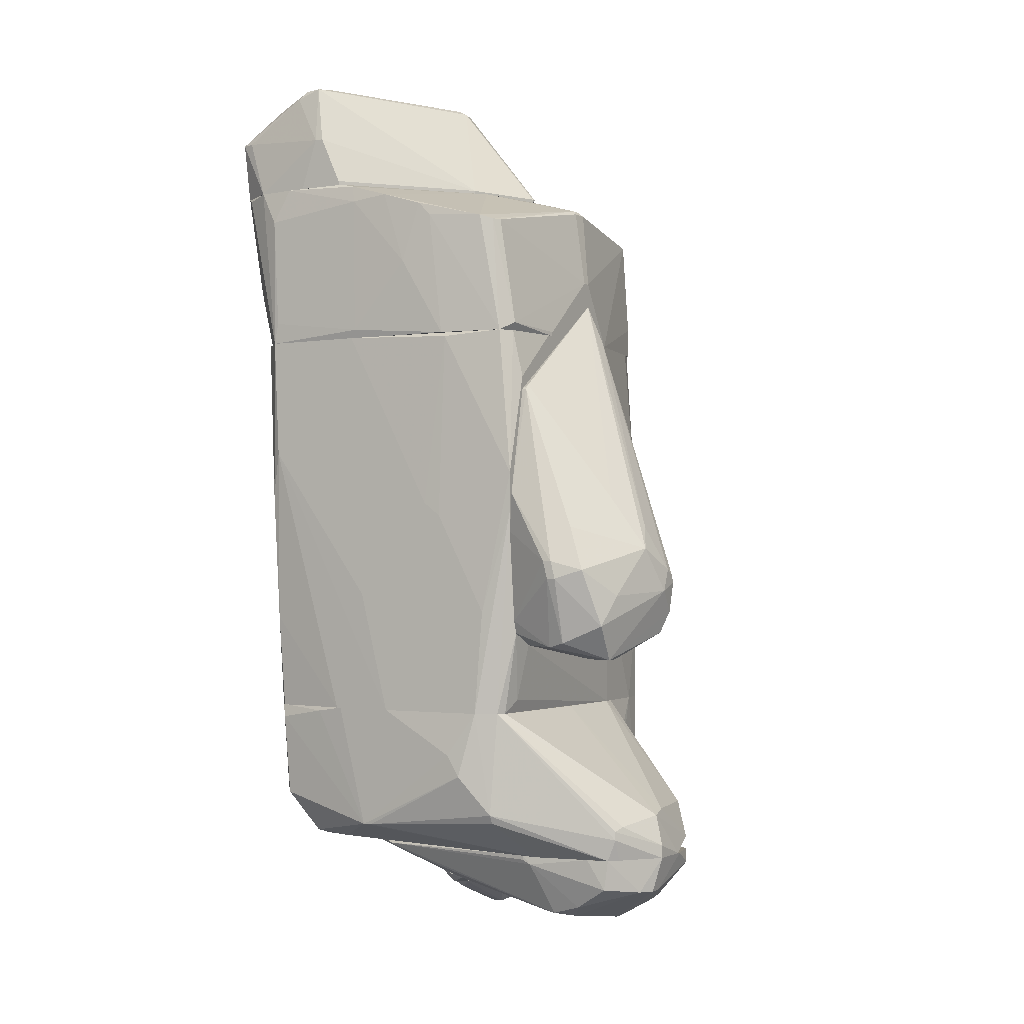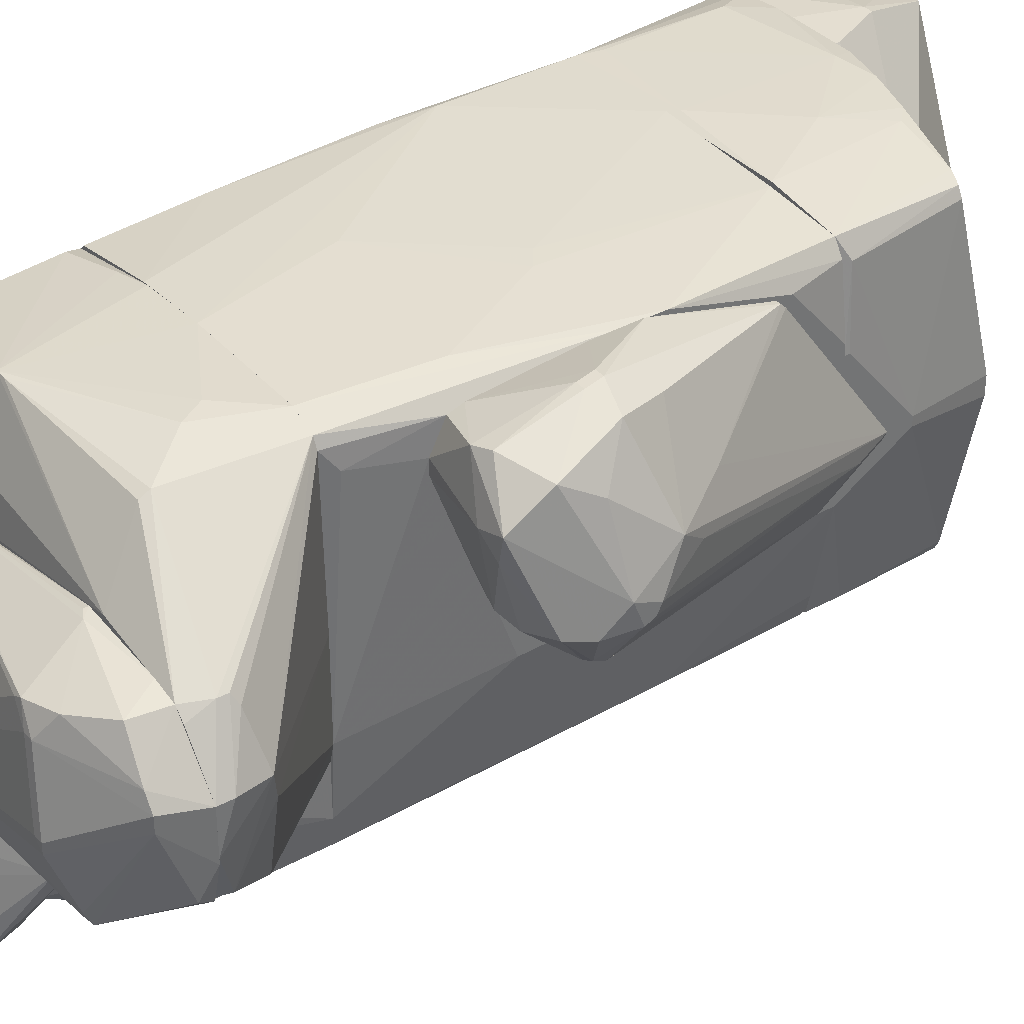
<metadata>
{"format":"obj","ext":"obj","renderer":"f3d","projection":"perspective","resolution":1024,"background":"white","views":[{"elev":-1.5,"azim":29.6,"up":"+Y"},{"elev":36.4,"azim":54.8,"up":"+Z"}]}
</metadata>
<code>
o convex_0
v 4.715 -1.516 0.3798
v 3.806 -0.7598 3.182
v 3.654 -0.7598 3.182
v 2.821 4.088 -0.1507
v 2.821 -0.7598 -0.6809
v 2.821 -2.047 2.651
v 4.942 -0.5327 1.743
v 2.821 2.346 2.424
v 4.488 -2.502 2.273
v 2.897 3.103 -0.7567
v 3.882 -2.198 0.8342
v 5.093 -0.9868 0.9859
v 2.821 -2.275 1.97
v 4.336 -0.9107 3.031
v 2.897 4.088 0.000983
v 3.882 -2.198 2.879
v 2.897 0.4531 2.955
v 3.048 -0.2288 -0.7567
v 4.866 -2.047 0.9859
v 4.563 -1.896 2.728
v 2.897 2.421 2.348
v 4.639 -1.289 0.2285
v 5.093 -1.289 1.288
v 3.2 3.406 0.000983
v 4.412 -2.502 1.894
v 4.26 -2.123 0.7583
v 3.579 -2.275 2.803
v 2.821 0.226 -0.8326
v 2.821 -0.2288 2.879
v 3.73 -1.062 3.182
v 5.093 -1.138 0.91
v 2.821 3.103 -0.7567
v 4.033 -0.1527 2.879
v 4.033 -2.502 2.121
v 4.715 -1.366 2.424
v 4.79 -0.154 1.44
v 4.412 -1.214 0.07683
v 2.821 -1.82 2.727
v 4.639 -1.593 0.3798
v 3.503 -2.198 1.137
v 2.821 -2.275 2.197
v 2.897 2.346 2.424
v 5.093 -0.9107 1.138
v 4.336 0.3763 1.894
v 3.882 -1.062 3.182
v 5.018 -1.668 0.91
v 2.897 -0.7598 -0.6809
f 37 39 47
f 4 5 6
f 4 6 8
f 6 5 13
f 4 8 15
f 3 2 17
f 16 9 20
f 15 8 21
f 20 9 23
f 10 4 24
f 12 10 24
f 4 15 24
f 19 9 25
f 19 25 26
f 25 11 26
f 9 16 27
f 5 4 28
f 10 18 28
f 8 6 29
f 3 17 29
f 17 8 29
f 2 3 30
f 27 16 30
f 10 12 31
f 1 22 31
f 22 10 31
f 12 23 31
f 4 10 32
f 28 4 32
f 10 28 32
f 2 14 33
f 14 7 33
f 13 11 34
f 25 9 34
f 11 25 34
f 9 27 34
f 7 14 35
f 14 20 35
f 23 7 35
f 20 23 35
f 15 7 36
f 24 15 36
f 18 10 37
f 22 1 37
f 10 22 37
f 6 27 38
f 3 29 38
f 29 6 38
f 30 3 38
f 27 30 38
f 1 19 39
f 19 26 39
f 37 1 39
f 5 11 40
f 13 5 40
f 11 13 40
f 6 13 41
f 27 6 41
f 13 34 41
f 34 27 41
f 17 2 42
f 8 17 42
f 21 8 42
f 2 33 42
f 7 23 43
f 23 12 43
f 12 24 43
f 36 7 43
f 24 36 43
f 7 15 44
f 15 21 44
f 33 7 44
f 21 42 44
f 42 33 44
f 14 2 45
f 20 14 45
f 16 20 45
f 2 30 45
f 30 16 45
f 19 1 46
f 9 19 46
f 23 9 46
f 1 31 46
f 31 23 46
f 11 5 47
f 26 11 47
f 5 28 47
f 28 18 47
f 18 37 47
f 39 26 47
o convex_1
v -2.178 -5.077 -2.423
v 2.593 -3.487 -1.514
v 2.669 -4.926 -1.514
v 0.1689 -5.987 -4.014
v -1.799 -6.062 -1.514
v -2.33 -3.487 -2.499
v 2.517 -3.487 -2.802
v 2.669 -5.911 -1.59
v -2.406 -3.487 -1.514
v -0.4362 -3.487 -3.181
v 2.517 -5.153 -2.802
v 0.01887 -6.062 -4.014
v 1.76 -6.062 -1.514
v -1.951 -5.835 -2.272
v -2.33 -4.85 -1.514
v -2.33 -4.396 -2.499
v 1.154 -6.062 -3.029
v 1.76 -3.487 -2.953
v -2.254 -3.487 -2.575
v -0.1332 -3.487 -3.181
v -1.496 -6.062 -2.348
v 2.593 -3.487 -2.348
v 2.139 -5.456 -2.878
v -2.027 -5.835 -1.742
v -2.33 -4.699 -2.423
v 0.01887 -5.987 -4.014
v 0.1689 -6.062 -4.014
v -2.406 -3.563 -2.272
v -2.406 -4.396 -1.59
v 2.669 -5.911 -1.514
v 1.305 -5.987 -3.029
f 74 70 78
f 50 49 52
f 53 49 54
f 52 49 56
f 49 53 56
f 53 54 57
f 51 54 58
f 50 52 60
f 52 59 60
f 48 59 61
f 52 56 62
f 55 60 64
f 60 59 64
f 54 51 65
f 57 54 65
f 53 57 66
f 63 53 66
f 59 63 66
f 51 57 67
f 65 51 67
f 57 65 67
f 59 52 68
f 52 61 68
f 61 59 68
f 49 50 69
f 54 49 69
f 50 55 69
f 58 54 69
f 55 58 69
f 58 55 70
f 61 52 71
f 52 62 71
f 71 62 72
f 59 48 72
f 48 61 72
f 63 59 72
f 61 71 72
f 57 51 73
f 51 59 73
f 66 57 73
f 59 66 73
f 51 58 74
f 59 51 74
f 64 59 74
f 58 70 74
f 56 53 75
f 53 63 75
f 63 72 75
f 75 72 76
f 62 56 76
f 72 62 76
f 56 75 76
f 55 50 77
f 50 60 77
f 60 55 77
f 55 64 78
f 70 55 78
f 64 74 78
o convex_2
v 3.729 -6.138 1.667
v -1.648 -6.214 -1.514
v -1.724 -6.214 -1.362
v 3.502 -7.426 0.001145
v 4.183 -6.138 -0.9079
v -1.041 -6.138 0.9854
v -0.8903 -7.199 -1.514
v 2.896 -7.199 1.364
v 3.881 -7.123 -0.9835
v 4.639 -6.744 0.8337
v 2.29 -6.138 -1.514
v 4.79 -6.139 0.000827
v 2.441 -6.214 1.743
v -1.269 -6.214 0.7581
v -1.724 -6.138 -0.605
v 4.032 -6.669 1.591
v 1.306 -6.896 -1.514
v 4.79 -6.139 0.7581
v -1.345 -6.972 -1.362
v 0.3977 -6.593 1.137
v 4.715 -6.366 -0.4535
v -0.8903 -7.199 -1.438
v 3.2 -7.275 1.061
v -1.648 -6.138 -1.514
v 3.502 -7.426 -0.1503
v 3.047 -6.29 -1.362
v -0.8903 -6.214 1.061
v 4.108 -6.138 1.591
v 3.578 -7.123 -1.06
v 2.441 -6.138 1.743
v -1.496 -6.82 -1.438
v 3.047 -7.275 1.061
v 2.745 -7.199 1.288
v -0.8144 -6.29 0.9854
v 4.639 -6.139 -0.605
v 3.427 -7.047 1.44
v 4.639 -6.744 0.6063
v 3.351 -7.426 0.001145
v 3.805 -7.199 -0.832
v 2.593 -6.29 1.743
v -1.724 -6.214 -0.605
v 4.487 -6.744 1.061
f 114 101 120
f 79 83 84
f 84 83 89
f 85 80 89
f 84 89 93
f 92 84 93
f 85 89 95
f 90 83 96
f 88 90 96
f 97 85 100
f 92 97 100
f 82 88 101
f 80 81 102
f 89 80 102
f 81 93 102
f 93 89 102
f 88 82 103
f 83 87 104
f 89 83 104
f 95 89 104
f 84 92 105
f 98 86 105
f 83 79 106
f 79 94 106
f 96 83 106
f 85 95 107
f 104 87 107
f 95 104 107
f 79 84 108
f 84 105 108
f 105 91 108
f 81 80 109
f 80 85 109
f 85 97 109
f 82 101 110
f 101 86 110
f 86 98 111
f 98 100 111
f 100 110 111
f 110 86 111
f 92 100 112
f 100 98 112
f 105 92 112
f 98 105 112
f 87 83 113
f 83 90 113
f 99 87 113
f 90 99 113
f 86 101 114
f 90 88 115
f 87 99 115
f 99 90 115
f 88 103 115
f 100 85 116
f 103 82 116
f 85 103 116
f 82 110 116
f 110 100 116
f 103 85 117
f 85 107 117
f 107 87 117
f 87 115 117
f 115 103 117
f 94 79 118
f 91 105 118
f 105 86 118
f 79 108 118
f 108 91 118
f 86 114 118
f 114 94 118
f 93 81 119
f 92 93 119
f 97 92 119
f 81 109 119
f 109 97 119
f 88 96 120
f 101 88 120
f 106 94 120
f 96 106 120
f 94 114 120
o convex_3
v 4.26 -6.138 1.44
v 0.3216 -6.138 -1.514
v -1.723 -6.138 -1.514
v 2.518 -3.487 2.803
v 2.593 -3.487 -1.514
v -2.33 -3.487 2.576
v -0.2849 -5.608 2.879
v -2.405 -3.487 -1.514
v 4.639 -5.911 -0.605
v -1.951 -5.911 1.97
v 4.639 -5.381 0.6826
v 2.821 -6.138 -1.438
v 2.366 -5.305 2.803
v -2.405 -5.153 0.2284
v -1.345 -6.138 0.9851
v 0.2461 -3.487 2.954
v -2.178 -5.153 2.576
v 2.745 -6.138 1.818
v 1.836 -4.624 3.031
v 4.335 -5.305 -0.9079
v -2.027 -5.911 -1.438
v 4.79 -6.138 0.07708
v 4.26 -5.608 1.591
v -2.482 -3.639 1.288
v 2.669 -3.487 0.3044
v -2.405 -4.699 -1.362
v -2.178 -5.911 0.5318
v 2.745 -5.911 -1.514
v -1.345 -3.563 2.803
v -2.482 -4.775 0.5318
v -1.269 -5.987 1.97
v 4.335 -6.138 -0.8323
v -2.254 -5.078 2.501
v 4.79 -6.138 0.7582
v -2.482 -3.487 -0.9079
v 2.138 -3.487 2.954
v 2.366 -5.457 2.727
v 2.593 -3.487 2.652
v 2.669 -3.487 -1.21
v -1.875 -6.138 -0.4532
v -2.178 -5.911 -0.302
v 4.108 -6.138 1.591
v 4.563 -5.305 0.3035
v -2.254 -3.714 2.652
v -2.405 -4.472 -1.514
v 4.184 -5.608 -0.9836
v -0.8152 -3.487 2.879
v 2.745 -4.85 -1.514
v -1.875 -5.911 2.046
v 4.335 -5.532 1.44
v 1.609 -4.245 3.031
v -2.254 -5.759 0.3796
v 4.26 -5.759 1.591
v -1.8 -5.987 1.818
v -2.482 -4.775 0.07708
v -0.1333 -5.608 2.879
v 4.79 -5.911 0.7582
f 170 143 177
f 123 122 121
f 124 125 126
f 125 122 128
f 126 125 128
f 121 122 132
f 123 121 135
f 124 126 136
f 135 121 138
f 129 131 142
f 121 132 142
f 125 124 145
f 122 125 148
f 132 122 148
f 138 127 151
f 135 138 151
f 140 129 152
f 129 142 152
f 142 132 152
f 132 148 152
f 130 137 153
f 126 144 153
f 147 130 153
f 144 150 153
f 121 142 154
f 126 128 155
f 144 126 155
f 150 144 155
f 133 124 156
f 124 136 156
f 139 133 156
f 124 131 158
f 145 124 158
f 131 145 158
f 140 125 159
f 125 145 159
f 123 135 160
f 141 123 160
f 130 147 160
f 160 147 161
f 146 141 161
f 134 146 161
f 141 160 161
f 138 121 162
f 133 157 162
f 157 138 162
f 131 129 163
f 129 140 163
f 145 131 163
f 140 159 163
f 159 145 163
f 137 127 164
f 149 126 164
f 127 149 164
f 126 153 164
f 153 137 164
f 122 123 165
f 128 122 165
f 123 141 165
f 141 146 165
f 155 128 165
f 146 155 165
f 125 140 166
f 140 152 166
f 152 148 166
f 136 126 167
f 127 136 167
f 126 149 167
f 149 127 167
f 148 125 168
f 125 166 168
f 166 148 168
f 127 137 169
f 137 130 169
f 151 127 169
f 131 124 170
f 124 143 170
f 136 127 171
f 127 139 171
f 156 136 171
f 139 156 171
f 150 134 172
f 147 153 172
f 153 150 172
f 161 147 172
f 134 161 172
f 124 133 173
f 143 124 173
f 121 154 173
f 154 143 173
f 162 121 173
f 133 162 173
f 135 151 174
f 160 135 174
f 130 160 174
f 169 130 174
f 151 169 174
f 146 134 175
f 134 150 175
f 155 146 175
f 150 155 175
f 127 138 176
f 133 139 176
f 139 127 176
f 157 133 176
f 138 157 176
f 142 131 177
f 154 142 177
f 143 154 177
f 131 170 177
o convex_4
v -0.4363 -3.032 -3.18
v 1.381 0.07312 2.955
v 1.457 3.33 2.879
v -2.785 3.407 2.424
v 2.366 3.407 -2.726
v 2.517 -3.487 2.803
v -2.33 -3.487 2.576
v -2.481 3.407 -2.801
v 2.517 -3.487 -2.802
v -2.406 -3.487 -2.347
v 2.821 3.407 1.439
v 2.821 0.1487 2.879
v -2.254 1.285 2.879
v 2.821 -1.137 -0.984
v 0.2452 -3.487 2.954
v -0.8149 3.407 -3.029
v -2.557 -3.335 0.7576
v 2.821 3.407 -0.8321
v 1.987 0.3761 -2.953
v 2.517 3.407 2.727
v -2.557 -0.1529 -2.196
v 2.821 -2.274 2.197
v -2.406 3.407 2.803
v -2.254 -3.487 -2.574
v -2.785 3.33 1.137
v 2.593 1.134 -2.574
v 2.669 -3.487 -1.21
v -0.1329 -3.487 -3.18
v -1.8 3.179 -3.029
v 2.139 -3.487 2.955
v -2.785 1.815 1.97
v 0.9267 3.407 -2.953
v -2.254 1.588 -2.878
v -0.8907 -3.487 2.879
v -2.633 3.407 -1.817
v -0.5878 3.407 2.879
v 2.821 2.573 2.424
v -0.5121 -3.335 -3.18
v -2.33 -1.82 2.727
v 1.836 -3.335 -2.953
v -0.2849 -1.365 2.954
v 2.593 -3.487 2.652
v 2.821 0.8309 2.879
v 2.593 -1.895 -2.65
v -2.406 -2.88 2.5
v -2.557 3.027 -2.65
v 2.821 -2.046 2.652
v 2.517 3.407 -2.347
v 2.215 3.407 -2.802
v -2.406 0.5272 2.803
v -2.33 -3.107 -2.574
v -2.785 1.891 1.743
v 2.593 -3.487 -2.347
v -2.481 -3.487 -0.9078
v 2.29 -1.668 2.955
v 2.669 -3.26 2.349
v -2.785 2.421 2.349
v -2.254 -3.487 2.651
v 2.669 3.407 2.5
v -2.406 3.407 -2.878
v 1.987 -1.289 -2.953
v -0.1329 -3.335 -3.18
v 1.078 0.3005 2.954
v -2.557 -3.26 0.6063
f 198 231 241
f 181 182 185
f 183 184 186
f 186 184 187
f 182 181 188
f 188 189 191
f 184 183 192
f 185 182 193
f 182 188 195
f 188 191 195
f 188 181 197
f 191 189 199
f 197 181 200
f 186 187 201
f 186 182 203
f 195 191 203
f 183 186 204
f 191 199 204
f 186 201 205
f 193 178 206
f 183 189 207
f 192 183 207
f 181 202 208
f 193 182 209
f 184 192 211
f 192 190 211
f 181 185 212
f 202 181 212
f 198 202 212
f 180 197 213
f 200 190 213
f 197 200 213
f 189 188 214
f 178 205 215
f 205 201 215
f 206 178 215
f 210 206 215
f 211 190 216
f 186 205 217
f 190 192 218
f 207 179 218
f 192 207 218
f 213 190 218
f 183 204 219
f 180 179 220
f 197 180 220
f 189 214 220
f 186 203 221
f 203 191 221
f 194 184 222
f 208 194 222
f 187 198 223
f 212 185 223
f 198 212 223
f 189 183 224
f 199 189 224
f 183 219 224
f 182 195 225
f 203 182 225
f 195 203 225
f 182 186 226
f 186 196 226
f 209 182 226
f 196 209 226
f 190 200 227
f 200 181 227
f 216 190 227
f 201 187 228
f 215 201 228
f 210 215 228
f 223 185 228
f 187 223 228
f 202 198 229
f 194 208 229
f 208 202 229
f 204 186 230
f 191 204 230
f 186 221 230
f 221 191 230
f 187 184 231
f 184 194 231
f 198 187 231
f 179 207 232
f 207 189 232
f 220 179 232
f 189 220 232
f 204 199 233
f 219 204 233
f 199 224 233
f 224 219 233
f 181 208 234
f 184 216 234
f 222 184 234
f 208 222 234
f 227 181 234
f 216 227 234
f 184 211 235
f 216 184 235
f 211 216 235
f 188 197 236
f 214 188 236
f 197 220 236
f 220 214 236
f 185 193 237
f 193 206 237
f 206 210 237
f 228 185 237
f 210 228 237
f 196 186 238
f 205 196 238
f 186 217 238
f 217 205 238
f 178 193 239
f 205 178 239
f 196 205 239
f 193 209 239
f 209 196 239
f 179 180 240
f 180 213 240
f 218 179 240
f 213 218 240
f 194 229 241
f 229 198 241
f 231 194 241
o convex_5
v -1.043 -7.426 -2.12
v -0.3613 -7.199 -4.771
v -0.3613 -7.123 -4.771
v 0.9271 -6.139 -3.03
v -1.27 -6.063 -2.424
v -1.118 -8.032 -3.862
v -1.724 -7.653 -3.559
v 0.01792 -6.063 -4.09
v 0.3963 -6.063 -2.12
v -1.573 -6.745 -2.12
v 0.3205 -6.896 -4.393
v -1.043 -8.032 -3.559
v -0.2855 -6.972 -2.12
v -0.8152 -7.881 -4.544
v -1.724 -7.729 -3.181
v -0.6636 -6.063 -3.333
v -1.194 -6.063 -2.12
v -1.345 -7.426 -2.12
v 0.9271 -6.063 -3.181
v 0.2453 -6.972 -4.09
v 0.3205 -6.366 -4.165
v -0.1339 -6.972 -4.771
v -0.891 -7.653 -4.544
v -1.649 -6.896 -2.272
v -1.573 -7.199 -2.12
v -1.27 -8.032 -3.559
v -1.649 -7.805 -3.635
v -0.5878 -7.426 -2.727
v 0.4724 -6.139 -2.196
v -1.27 -7.577 -2.348
v -0.1339 -7.123 -4.771
f 263 252 272
f 249 246 250
f 242 250 251
f 250 242 254
f 253 247 255
f 244 248 257
f 248 246 257
f 249 244 257
f 246 249 257
f 250 246 258
f 246 251 258
f 251 250 258
f 242 251 259
f 249 250 260
f 250 245 260
f 245 252 260
f 252 245 261
f 245 253 261
f 255 252 261
f 253 255 261
f 249 260 262
f 260 252 262
f 243 244 263
f 244 249 263
f 249 262 263
f 262 252 263
f 244 243 264
f 248 244 264
f 243 255 264
f 246 248 265
f 251 246 265
f 248 256 265
f 259 251 266
f 256 259 266
f 251 265 266
f 265 256 266
f 247 253 267
f 255 247 268
f 256 248 268
f 248 264 268
f 264 255 268
f 247 267 268
f 267 256 268
f 242 253 269
f 253 245 269
f 254 242 269
f 245 254 269
f 245 250 270
f 250 254 270
f 254 245 270
f 253 242 271
f 242 259 271
f 259 256 271
f 267 253 271
f 256 267 271
f 255 243 272
f 252 255 272
f 243 263 272
o convex_6
v -1.346 -7.35 -2.12
v 1.609 -6.063 -1.514
v 1.609 -6.139 -1.514
v -1.724 -6.063 -1.514
v 0.3968 -6.063 -2.12
v -1.042 -7.199 -1.514
v 1.078 -6.896 -1.59
v -1.118 -6.063 -2.12
v -0.1331 -6.896 -2.12
v -1.573 -6.669 -2.12
v -1.118 -7.426 -2.12
v -1.497 -6.896 -1.514
v 1.078 -6.896 -1.514
v -1.573 -7.123 -2.045
v -1.724 -6.063 -1.817
v 1.609 -6.139 -1.59
v -1.269 -7.426 -1.969
v -0.891 -7.274 -1.59
f 289 285 290
f 275 274 276
f 276 274 277
f 275 276 278
f 277 273 280
f 276 277 280
f 273 277 281
f 280 273 282
f 273 281 283
f 281 279 283
f 278 276 284
f 275 278 285
f 279 275 285
f 283 279 285
f 282 273 286
f 284 276 286
f 276 280 287
f 280 282 287
f 282 286 287
f 286 276 287
f 274 275 288
f 277 274 288
f 275 279 288
f 281 277 288
f 279 281 288
f 273 283 289
f 278 284 289
f 283 285 289
f 286 273 289
f 284 286 289
f 285 278 290
f 278 289 290
o convex_7
v 0.8508 5.83 2.803
v -2.633 6.209 -3.105
v -2.709 6.285 -2.953
v -2.785 3.407 2.349
v 2.442 3.407 -2.65
v -2.481 3.407 -2.802
v -3.467 6.36 2.197
v 2.517 3.407 2.728
v 2.517 5.982 -0.3015
v 0.1689 6.36 -2.878
v -0.966 6.36 2.651
v 2.29 5.603 -2.726
v -2.406 3.407 2.803
v 2.29 5.452 2.576
v 2.821 4.543 -0.1498
v 0.8508 3.407 -2.953
v 0.9265 6.36 0.4547
v -2.481 5.755 2.728
v 2.821 3.407 -0.8317
v -1.876 3.407 -3.029
v -2.557 3.407 -2.65
v -2.103 6.36 -3.105
v 1.381 3.407 2.879
v -3.467 6.209 1.97
v 2.821 3.483 1.288
v 1.306 6.36 -0.9079
v -2.86 3.483 2.046
v 0.548 4.771 2.879
v 2.366 5.452 2.424
v -0.8146 6.36 -3.029
v 2.366 5.603 -2.574
v -2.86 6.36 2.576
v 2.593 5.906 -0.07484
v -2.785 6.36 -2.574
v 2.215 3.861 -2.802
v -2.178 4.695 -3.105
v -0.5875 5.982 2.803
v -2.633 3.407 -1.817
v 2.669 3.558 2.424
v 2.063 5.527 2.651
v -0.5118 3.558 2.879
v -0.6632 6.285 2.728
v 2.29 5.679 -2.498
v 2.517 5.982 -0.1498
v -3.39 6.285 1.364
v 2.821 4.543 0.000137
v -3.088 4.467 2.273
v 2.593 5.906 -0.3777
v -3.315 6.285 2.349
v -0.8146 3.407 -3.029
v 2.442 3.937 -2.65
v 1.079 5.603 2.803
v -2.406 3.407 -2.877
v 2.215 3.407 -2.802
v -2.33 3.786 2.803
v -2.785 6.285 -2.574
v -2.178 6.36 2.652
v 0.09317 6.058 2.803
v 2.821 3.407 1.288
f 315 329 349
f 295 294 296
f 294 295 298
f 300 297 301
f 294 298 303
f 295 296 306
f 300 301 307
f 298 295 309
f 306 296 310
f 293 292 311
f 292 296 311
f 296 294 311
f 292 293 312
f 297 300 312
f 303 298 313
f 309 305 315
f 300 307 316
f 300 302 320
f 312 300 320
f 306 312 320
f 305 309 321
f 301 297 322
f 303 308 322
f 312 293 324
f 297 312 324
f 320 302 325
f 306 320 325
f 292 312 326
f 312 306 326
f 311 294 328
f 314 311 328
f 294 317 328
f 317 314 328
f 304 298 329
f 319 304 329
f 298 304 330
f 303 313 331
f 313 318 331
f 318 327 331
f 307 301 332
f 302 300 333
f 316 299 333
f 300 316 333
f 321 302 333
f 299 316 334
f 316 307 334
f 304 319 334
f 323 299 334
f 319 323 334
f 330 304 334
f 307 330 334
f 314 297 335
f 311 314 335
f 297 324 335
f 315 305 336
f 305 323 336
f 323 319 336
f 329 315 336
f 319 329 336
f 294 303 337
f 297 314 337
f 317 294 337
f 314 317 337
f 305 321 338
f 299 323 338
f 323 305 338
f 333 299 338
f 321 333 338
f 322 297 339
f 303 322 339
f 337 303 339
f 297 337 339
f 306 310 340
f 310 326 340
f 326 306 340
f 309 295 341
f 302 321 341
f 321 309 341
f 295 325 341
f 325 302 341
f 313 298 342
f 291 318 342
f 318 313 342
f 330 291 342
f 298 330 342
f 296 292 343
f 310 296 343
f 292 326 343
f 326 310 343
f 295 306 344
f 325 295 344
f 306 325 344
f 308 303 345
f 327 308 345
f 303 331 345
f 331 327 345
f 293 311 346
f 324 293 346
f 311 335 346
f 335 324 346
f 301 322 347
f 322 308 347
f 308 327 347
f 332 301 347
f 327 332 347
f 318 291 348
f 327 318 348
f 291 330 348
f 330 307 348
f 307 332 348
f 332 327 348
f 298 309 349
f 309 315 349
f 329 298 349
o convex_8
v -3.391 6.361 1.288
v 1.23 6.437 -0.8318
v 1.23 6.361 -0.8318
v -2.784 6.891 -3.105
v -1.724 8.406 1.894
v -0.8912 8.027 -2.423
v -1.043 6.361 2.652
v -3.011 8.103 1.819
v -0.1335 6.361 -2.954
v -0.5123 8.406 -0.9079
v -3.542 7.421 2.273
v -2.709 6.361 -3.029
v -1.724 8.33 2.348
v -2.633 7.497 -2.65
v -2.861 6.361 2.576
v -1.724 8.482 0.6819
v 0.6994 6.437 0.5309
v -0.361 8.33 -0.9079
v -1.421 7.27 2.652
v -3.466 6.361 2.197
v -3.542 7.421 1.97
v -1.043 6.74 -3.029
v 0.01786 6.437 -2.801
v -1.043 8.027 -2.423
v 1.23 6.437 -0.9079
v -2.936 8.027 0.9851
v -0.4367 8.33 -1.211
v -2.709 7.497 -2.423
v -2.103 6.361 -3.105
v -2.557 6.967 -3.105
v -3.315 7.421 2.348
v -2.861 6.74 -2.65
v -0.8155 8.027 -2.347
v -2.027 8.33 2.273
v -3.542 6.967 2.045
v -1.573 7.27 2.652
v 0.6994 6.361 0.5309
v -1.27 8.482 0.1522
v -2.179 8.179 2.348
v -3.466 7.573 2.045
v -2.406 7.573 -2.65
v -1.043 6.437 2.652
v -1.876 6.361 2.652
f 385 364 392
f 350 352 356
f 352 350 358
f 358 350 361
f 359 354 362
f 350 356 364
f 352 351 366
f 362 366 367
f 359 362 367
f 366 351 367
f 366 362 368
f 350 364 369
f 364 360 369
f 355 358 371
f 352 358 372
f 358 355 372
f 359 355 373
f 351 352 374
f 367 351 374
f 352 372 374
f 357 365 375
f 365 363 375
f 355 359 376
f 359 367 376
f 367 374 376
f 363 353 377
f 353 370 377
f 375 363 377
f 361 353 378
f 358 361 378
f 371 358 378
f 371 378 379
f 355 371 379
f 373 355 379
f 378 353 379
f 360 364 380
f 361 350 381
f 353 361 381
f 370 353 381
f 372 355 382
f 374 372 382
f 355 376 382
f 376 374 382
f 362 354 383
f 354 365 383
f 365 357 383
f 350 369 384
f 369 360 384
f 360 370 384
f 381 350 384
f 370 381 384
f 368 362 385
f 356 368 385
f 380 364 385
f 356 352 386
f 352 366 386
f 366 356 386
f 354 359 387
f 365 354 387
f 359 373 387
f 373 365 387
f 357 360 388
f 360 380 388
f 383 357 388
f 362 383 388
f 385 362 388
f 380 385 388
f 360 357 389
f 370 360 389
f 357 375 389
f 377 370 389
f 375 377 389
f 353 363 390
f 363 365 390
f 365 373 390
f 379 353 390
f 373 379 390
f 356 366 391
f 368 356 391
f 366 368 391
f 364 356 392
f 356 385 392

</code>
